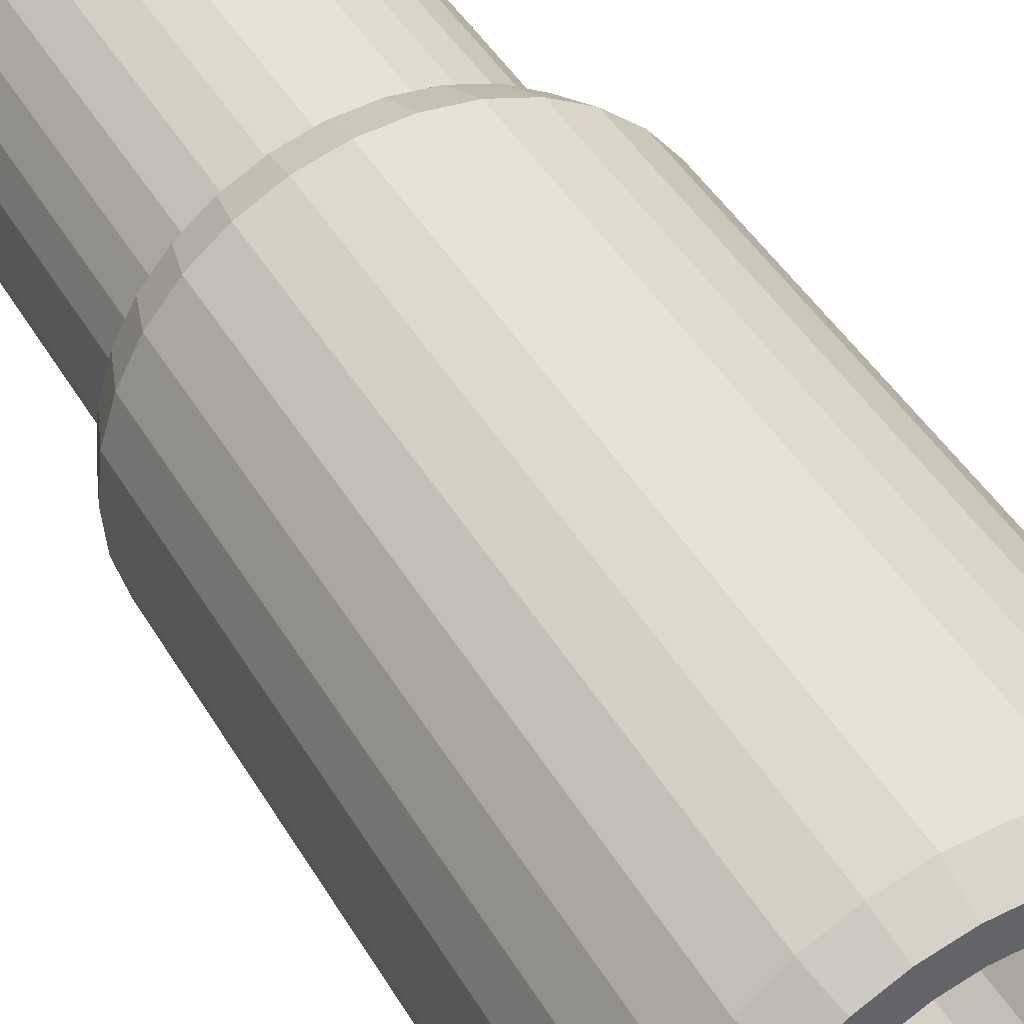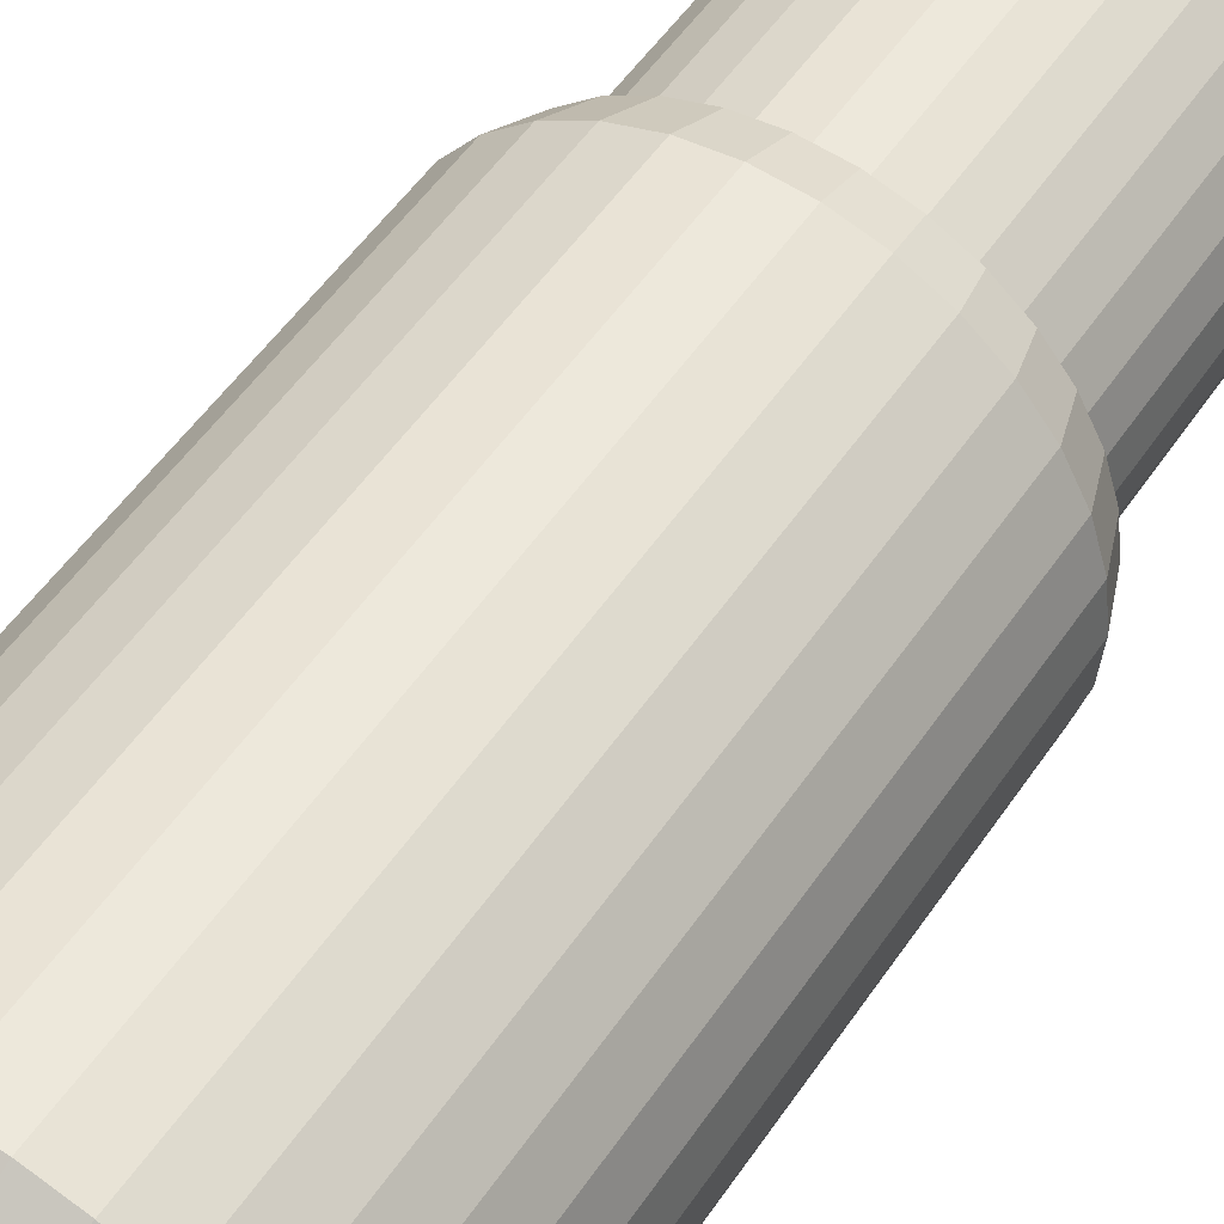
<metadata>
{"format":"obj","ext":"obj","renderer":"f3d","projection":"perspective","resolution":1024,"background":"white","views":[{"elev":41.7,"azim":-27.5,"up":"+Y"},{"elev":50.4,"azim":32.4,"up":"+Y"}]}
</metadata>
<code>
o Cylinder.001
v 0 -0.4861 0.006122
v 0 -0.4861 -1.994
v 0.09484 -0.4768 0.006122
v 0.09484 -0.4768 -1.994
v 0.186 -0.4491 0.006122
v 0.186 -0.4491 -1.994
v 0.2701 -0.4042 0.006122
v 0.2701 -0.4042 -1.994
v 0.3437 -0.3437 0.006122
v 0.3437 -0.3437 -1.994
v 0.4042 -0.2701 0.006122
v 0.4042 -0.2701 -1.994
v 0.4491 -0.186 0.006122
v 0.4491 -0.186 -1.994
v 0.4768 -0.09484 0.006122
v 0.4768 -0.09484 -1.994
v 0.4861 0 0.006122
v 0.4861 0 -1.994
v 0.4768 0.09484 0.006122
v 0.4768 0.09484 -1.994
v 0.4491 0.186 0.006122
v 0.4491 0.186 -1.994
v 0.4042 0.2701 0.006122
v 0.4042 0.2701 -1.994
v 0.3437 0.3437 0.006122
v 0.3437 0.3437 -1.994
v 0.2701 0.4042 0.006122
v 0.2701 0.4042 -1.994
v 0.186 0.4491 0.006122
v 0.186 0.4491 -1.994
v 0.09484 0.4768 0.006122
v 0.09484 0.4768 -1.994
v -0 0.4861 0.006122
v -0 0.4861 -1.994
v -0.09484 0.4768 0.006122
v -0.09484 0.4768 -1.994
v -0.186 0.4491 0.006122
v -0.186 0.4491 -1.994
v -0.2701 0.4042 0.006122
v -0.2701 0.4042 -1.994
v -0.3437 0.3437 0.006122
v -0.3437 0.3437 -1.994
v -0.4042 0.2701 0.006122
v -0.4042 0.2701 -1.994
v -0.4491 0.186 0.006122
v -0.4491 0.186 -1.994
v -0.4768 0.09484 0.006122
v -0.4768 0.09484 -1.994
v -0.4861 0 0.006122
v -0.4861 0 -1.994
v -0.4768 -0.09484 0.006122
v -0.4768 -0.09484 -1.994
v -0.4491 -0.186 0.006122
v -0.4491 -0.186 -1.994
v -0.4042 -0.2701 0.006122
v -0.4042 -0.2701 -1.994
v -0.3437 -0.3437 0.006122
v -0.3437 -0.3437 -1.994
v -0.2701 -0.4042 0.006122
v -0.2701 -0.4042 -1.994
v -0.186 -0.4491 0.006122
v -0.186 -0.4491 -1.994
v -0.09484 -0.4768 0.006122
v -0.09484 -0.4768 -1.994
v 0 -0.5454 1.094
v 0 -0.5552 -0.9064
v 0.1064 -0.5349 1.094
v 0.1083 -0.5445 -0.9064
v 0.2087 -0.5039 1.094
v 0.2125 -0.5129 -0.9064
v 0.303 -0.4535 1.094
v 0.3084 -0.4616 -0.9064
v 0.3857 -0.3857 1.094
v 0.3926 -0.3926 -0.9064
v 0.4535 -0.303 1.094
v 0.4616 -0.3084 -0.9064
v 0.5039 -0.2087 1.094
v 0.5129 -0.2125 -0.9064
v 0.5349 -0.1064 1.094
v 0.5445 -0.1083 -0.9064
v 0.5552 0 -0.9064
v 0.5349 0.1064 1.094
v 0.5445 0.1083 -0.9064
v 0.5039 0.2087 1.094
v 0.5129 0.2125 -0.9064
v 0.4535 0.303 1.094
v 0.4616 0.3084 -0.9064
v 0.3857 0.3857 1.094
v 0.3926 0.3926 -0.9064
v 0.303 0.4535 1.094
v 0.3084 0.4616 -0.9064
v 0.2087 0.5039 1.094
v 0.2125 0.5129 -0.9064
v 0.1064 0.5349 1.094
v 0.1083 0.5445 -0.9064
v -0 0.5454 1.094
v -0 0.5552 -0.9064
v -0.1064 0.5349 1.094
v -0.1083 0.5445 -0.9064
v -0.2087 0.5039 1.094
v -0.2125 0.5129 -0.9064
v -0.303 0.4535 1.094
v -0.3084 0.4616 -0.9064
v -0.3857 0.3857 1.094
v -0.3926 0.3926 -0.9064
v -0.4535 0.303 1.094
v -0.4616 0.3084 -0.9064
v -0.5039 0.2087 1.094
v -0.5129 0.2125 -0.9064
v -0.5349 0.1064 1.094
v -0.5445 0.1083 -0.9064
v -0.5552 0 -0.9064
v -0.5349 -0.1064 1.094
v -0.5445 -0.1083 -0.9064
v -0.5039 -0.2087 1.094
v -0.5129 -0.2125 -0.9064
v -0.4535 -0.303 1.094
v -0.4616 -0.3084 -0.9064
v -0.3857 -0.3857 1.094
v -0.3926 -0.3926 -0.9064
v -0.303 -0.4535 1.094
v -0.3084 -0.4616 -0.9064
v -0.2087 -0.5039 1.094
v -0.2125 -0.5129 -0.9064
v -0.1064 -0.5349 1.094
v -0.1083 -0.5445 -0.9064
v 0.08817 -0.4432 0.006122
v 0.3758 -0.2511 0.006122
v 0.4432 0.08817 0.006122
v 0.2511 0.3758 0.006122
v -0.08817 0.4432 0.006122
v -0.3758 0.2511 0.006122
v -0.4432 -0.08817 0.006122
v -0.2511 -0.3758 0.006122
v 0 -0.4519 0.006122
v 0.1729 -0.4175 0.006122
v 0.3196 -0.3196 0.006122
v 0.2511 -0.3758 0.006122
v 0.4175 -0.1729 0.006122
v 0.1729 0.4175 0.006122
v 0.3196 0.3196 0.006122
v 0.4175 0.1729 0.006122
v 0.4519 0 0.006122
v 0.3758 0.2511 0.006122
v -0.4175 0.1729 0.006122
v -0.3196 0.3196 0.006122
v -0.1729 0.4175 0.006122
v -0 0.4519 0.006122
v -0.2511 0.3758 0.006122
v -0.4519 0 0.006122
v -0.4175 -0.1729 0.006122
v -0.3196 -0.3196 0.006122
v -0.3758 -0.2511 0.006122
v -0.1729 -0.4175 0.006122
v 0.4432 -0.08817 0.006122
v -0.4432 0.08817 0.006122
v -0.08817 -0.4432 0.006122
v 0.08817 0.4432 0.006122
v -0.2511 -0.3758 -0.9064
v -0.1729 -0.4175 -0.9064
v -0.08817 -0.4432 -0.9064
v -0.4432 0.08817 -0.9064
v -0.3758 0.2511 -0.9064
v -0.4175 0.1729 -0.9064
v 0.08817 0.4432 -0.9064
v 0.2511 0.3758 -0.9064
v 0.1729 0.4175 -0.9064
v 0.3758 -0.2511 -0.9064
v 0.4432 -0.08817 -0.9064
v 0.4175 -0.1729 -0.9064
v -0.4519 0 -0.9064
v -0.4432 -0.08817 -0.9064
v -0.3758 -0.2511 -0.9064
v -0.4175 -0.1729 -0.9064
v -0.3196 -0.3196 -0.9064
v -0.2511 0.3758 -0.9064
v 0 -0.4519 -0.9064
v 0.1729 -0.4175 -0.9064
v 0.08817 -0.4432 -0.9064
v -0.3196 0.3196 -0.9064
v -0.1729 0.4175 -0.9064
v -0.08817 0.4432 -0.9064
v -0 0.4519 -0.9064
v 0.2511 -0.3758 -0.9064
v 0.3758 0.2511 -0.9064
v 0.3196 -0.3196 -0.9064
v 0.4432 0.08817 -0.9064
v 0.4519 0 -0.9064
v 0.4175 0.1729 -0.9064
v 0.3196 0.3196 -0.9064
v 0.1729 -0.4175 1.094
v 0.3196 -0.3196 1.094
v 0.2511 -0.3758 1.094
v 0.3196 0.3196 1.094
v 0.4175 0.1729 1.094
v 0.3758 0.2511 1.094
v -0.3196 0.3196 1.094
v -0.1729 0.4175 1.094
v -0.2511 0.3758 1.094
v -0.4175 -0.1729 1.094
v -0.3196 -0.3196 1.094
v -0.3758 -0.2511 1.094
v 0 -0.4519 1.094
v 0.08817 -0.4432 1.094
v 0.1729 0.4175 1.094
v 0.2511 0.3758 1.094
v 0.4175 -0.1729 1.094
v 0.3758 -0.2511 1.094
v 0.4432 0.08817 1.094
v 0.4432 -0.08817 1.094
v -0.4432 -0.08817 1.094
v -0.4432 0.08817 1.094
v -0.4175 0.1729 1.094
v -0.3758 0.2511 1.094
v -0.1729 -0.4175 1.094
v -0.08817 -0.4432 1.094
v 0.08817 0.4432 1.094
v -0 0.4519 1.094
v -0.08817 0.4432 1.094
v -0.2511 -0.3758 1.094
v 0 -0.6046 0.7936
v 0.2314 -0.5586 0.7936
v 0.4275 -0.4275 0.7936
v 0.5586 -0.2314 0.7936
v 0.6046 0 0.7936
v 0.5586 0.2314 0.7936
v 0.4275 0.4275 0.7936
v 0.2314 0.5586 0.7936
v -0 0.6046 0.7936
v -0.2314 0.5586 0.7936
v -0.4275 0.4275 0.7936
v -0.5586 0.2314 0.7936
v -0.6046 0 0.7936
v -0.5586 -0.2314 0.7936
v -0.4275 -0.4275 0.7936
v -0.2314 -0.5586 0.7936
v 0.1179 -0.593 0.7936
v 0.3359 -0.5027 0.7936
v 0.5027 -0.3359 0.7936
v 0.593 -0.1179 0.7936
v 0.593 0.1179 0.7936
v 0.5027 0.3359 0.7936
v 0.3359 0.5027 0.7936
v 0.1179 0.593 0.7936
v -0.1179 0.593 0.7936
v -0.3359 0.5027 0.7936
v -0.5027 0.3359 0.7936
v -0.593 0.1179 0.7936
v -0.593 -0.1179 0.7936
v -0.5027 -0.3359 0.7936
v -0.3359 -0.5027 0.7936
v -0.1179 -0.593 0.7936
v 0 -0.6046 1.004
v 0.2314 -0.5586 1.004
v 0.4275 -0.4275 1.004
v 0.5586 -0.2314 1.004
v 0.5586 0.2314 1.004
v 0.4275 0.4275 1.004
v 0.2314 0.5586 1.004
v -0 0.6046 1.004
v -0.2314 0.5586 1.004
v -0.4275 0.4275 1.004
v -0.5586 0.2314 1.004
v -0.5586 -0.2314 1.004
v -0.4275 -0.4275 1.004
v -0.2314 -0.5586 1.004
v 0.1179 -0.593 1.004
v 0.3359 -0.5027 1.004
v 0.5027 -0.3359 1.004
v 0.593 -0.1179 1.004
v 0.593 0.1179 1.004
v 0.5027 0.3359 1.004
v 0.3359 0.5027 1.004
v 0.1179 0.593 1.004
v -0.1179 0.593 1.004
v -0.3359 0.5027 1.004
v -0.5027 0.3359 1.004
v -0.593 0.1179 1.004
v -0.593 -0.1179 1.004
v -0.5027 -0.3359 1.004
v -0.3359 -0.5027 1.004
v -0.1179 -0.593 1.004
v -0.4175 0.1729 0.7907
v -0.3758 0.2511 0.7907
v -0.3196 0.3196 0.7907
v 0.08817 -0.4432 0.7907
v 0.1729 -0.4175 0.7907
v 0 -0.4519 0.7907
v -0.08817 -0.4432 0.7907
v -0.1729 -0.4175 0.7907
v -0.2511 -0.3758 0.7907
v -0.3196 -0.3196 0.7907
v -0.3758 -0.2511 0.7907
v -0.4175 -0.1729 0.7907
v -0.4432 -0.08817 0.7907
v -0.4519 0 0.7907
v -0.4432 0.08817 0.7907
v 0.2511 -0.3758 0.7907
v 0.3196 -0.3196 0.7907
v -0.2511 0.3758 0.7907
v -0.1729 0.4175 0.7907
v -0.08817 0.4432 0.7907
v -0 0.4519 0.7907
v 0.08817 0.4432 0.7907
v 0.1729 0.4175 0.7907
v 0.2511 0.3758 0.7907
v 0.3196 0.3196 0.7907
v 0.3758 0.2511 0.7907
v 0.4175 0.1729 0.7907
v 0.4432 0.08817 0.7907
v 0.4519 0 0.7907
v 0.4432 -0.08817 0.7907
v 0.4175 -0.1729 0.7907
v 0.3758 -0.2511 0.7907
v 0 -0.6046 -0.7816
v 0.2314 -0.5586 -0.7816
v 0.4275 -0.4275 -0.7816
v 0.5586 -0.2314 -0.7816
v 0.6046 0 -0.7816
v 0.5586 0.2314 -0.7816
v 0.4275 0.4275 -0.7816
v 0.2314 0.5586 -0.7816
v -0 0.6046 -0.7816
v -0.2314 0.5586 -0.7816
v -0.4275 0.4275 -0.7816
v -0.5586 0.2314 -0.7816
v -0.6046 0 -0.7816
v -0.5586 -0.2314 -0.7816
v -0.4275 -0.4275 -0.7816
v -0.2314 -0.5586 -0.7816
v 0.1179 -0.593 -0.7816
v 0.3359 -0.5027 -0.7816
v 0.5027 -0.3359 -0.7816
v 0.593 -0.1179 -0.7816
v 0.593 0.1179 -0.7816
v 0.5027 0.3359 -0.7816
v 0.3359 0.5027 -0.7816
v 0.1179 0.593 -0.7816
v -0.1179 0.593 -0.7816
v -0.3359 0.5027 -0.7816
v -0.5027 0.3359 -0.7816
v -0.593 0.1179 -0.7816
v -0.593 -0.1179 -0.7816
v -0.5027 -0.3359 -0.7816
v -0.3359 -0.5027 -0.7816
v -0.1179 -0.593 -0.7816
f 2 3 1
f 4 5 3
f 6 7 5
f 8 9 7
f 10 11 9
f 12 13 11
f 14 15 13
f 16 17 15
f 18 19 17
f 20 21 19
f 22 23 21
f 24 25 23
f 26 27 25
f 28 29 27
f 30 31 29
f 32 33 31
f 34 35 33
f 36 37 35
f 38 39 37
f 40 41 39
f 42 43 41
f 44 45 43
f 46 47 45
f 48 49 47
f 50 51 49
f 52 53 51
f 54 55 53
f 56 57 55
f 58 59 57
f 60 61 59
f 60 44 28
f 62 63 61
f 64 1 63
f 284 197 214
f 300 197 285
f 66 331 315
f 68 316 331
f 70 332 316
f 332 74 317
f 74 333 317
f 333 78 318
f 318 80 334
f 80 319 334
f 81 335 319
f 83 320 335
f 85 336 320
f 336 89 321
f 321 91 337
f 337 93 322
f 93 338 322
f 95 323 338
f 323 99 339
f 339 101 324
f 324 103 340
f 340 105 325
f 105 341 325
f 341 109 326
f 109 342 326
f 111 327 342
f 112 343 327
f 114 328 343
f 116 344 328
f 344 120 329
f 120 345 329
f 122 330 345
f 213 297 283
f 283 132 284
f 124 346 330
f 346 66 315
f 203 286 288
f 286 191 287
f 135 179 177
f 127 178 179
f 136 184 178
f 138 186 184
f 128 186 137
f 139 168 128
f 155 170 139
f 143 169 155
f 129 188 143
f 142 187 129
f 144 189 142
f 141 185 144
f 130 190 141
f 140 166 130
f 158 167 140
f 148 165 158
f 131 183 148
f 147 182 131
f 149 181 147
f 146 176 149
f 146 163 180
f 132 164 163
f 145 162 164
f 156 171 162
f 150 172 171
f 133 174 172
f 151 173 174
f 153 175 173
f 152 159 175
f 134 160 159
f 154 161 160
f 157 177 161
f 288 157 289
f 290 216 289
f 154 291 290
f 201 291 292
f 152 293 292
f 200 293 294
f 294 133 295
f 133 296 295
f 296 156 297
f 191 298 287
f 137 298 299
f 300 198 199
f 219 301 302
f 303 219 302
f 304 218 303
f 305 217 304
f 305 130 306
f 306 194 206
f 196 307 308
f 308 142 309
f 142 310 309
f 312 139 313
f 139 314 313
f 299 208 314
f 210 77 79
f 207 75 77
f 208 73 75
f 193 73 192
f 71 191 69
f 204 69 191
f 204 65 67
f 125 203 216
f 216 123 125
f 123 220 121
f 121 201 119
f 202 119 201
f 117 200 115
f 211 115 200
f 110 213 108
f 214 108 213
f 214 104 106
f 102 197 199
f 199 100 102
f 100 219 98
f 219 96 98
f 217 96 218
f 217 92 94
f 92 206 90
f 90 194 88
f 88 196 86
f 86 195 84
f 195 82 84
f 126 160 161
f 126 177 66
f 68 177 179
f 68 178 70
f 72 178 184
f 74 184 186
f 74 168 76
f 78 168 170
f 170 80 78
f 188 80 169
f 83 188 187
f 189 83 187
f 85 185 87
f 190 87 185
f 190 91 89
f 93 166 167
f 93 165 95
f 97 165 183
f 97 182 99
f 101 182 181
f 181 103 101
f 180 103 176
f 107 180 163
f 109 163 164
f 164 111 109
f 111 171 112
f 114 171 172
f 124 159 160
f 122 175 159
f 120 173 175
f 174 118 116
f 116 172 174
f 252 253 282
f 236 282 266
f 251 266 281
f 235 281 265
f 250 265 280
f 234 280 264
f 249 264 279
f 278 248 297
f 295 279 113
f 232 278 263
f 247 263 277
f 231 277 262
f 246 262 276
f 230 276 261
f 245 261 275
f 229 275 260
f 244 260 274
f 228 274 259
f 243 259 273
f 227 273 258
f 242 258 272
f 226 272 257
f 241 257 271
f 249 296 233
f 248 296 297
f 224 270 256
f 239 256 269
f 223 269 255
f 238 255 268
f 222 268 254
f 237 254 267
f 221 267 253
f 253 67 65
f 267 69 67
f 254 71 69
f 268 73 71
f 255 75 73
f 269 77 75
f 256 79 77
f 82 257 84
f 84 272 86
f 272 88 86
f 258 90 88
f 273 92 90
f 259 94 92
f 94 260 96
f 260 98 96
f 98 261 100
f 261 102 100
f 276 104 102
f 104 277 106
f 277 108 106
f 108 278 110
f 279 115 113
f 115 280 117
f 280 119 117
f 119 281 121
f 281 123 121
f 123 282 125
f 282 65 125
f 137 314 128
f 313 208 207
f 210 313 207
f 312 143 155
f 129 311 310
f 309 209 195
f 196 309 195
f 308 141 144
f 130 307 306
f 205 306 206
f 140 304 158
f 158 303 148
f 148 302 131
f 302 147 131
f 149 301 300
f 299 193 192
f 287 138 136
f 200 295 211
f 294 153 151
f 292 202 201
f 292 134 152
f 290 220 215
f 154 289 157
f 203 289 216
f 127 287 136
f 288 127 135
f 213 284 214
f 283 156 145
f 149 285 146
f 132 285 284
f 310 225 241
f 225 312 240
f 310 271 82
f 270 312 79
f 346 221 252
f 330 252 236
f 345 236 251
f 329 251 235
f 344 235 250
f 328 250 234
f 343 234 249
f 327 249 233
f 342 233 248
f 326 248 232
f 341 232 247
f 325 247 231
f 340 231 246
f 324 246 230
f 339 230 245
f 323 245 229
f 338 229 244
f 322 244 228
f 337 228 243
f 321 243 227
f 336 227 242
f 320 242 226
f 335 226 241
f 319 241 225
f 334 225 240
f 318 240 224
f 333 224 239
f 317 239 223
f 332 223 238
f 316 238 222
f 331 222 237
f 315 237 221
f 2 4 3
f 4 6 5
f 6 8 7
f 8 10 9
f 10 12 11
f 12 14 13
f 14 16 15
f 16 18 17
f 18 20 19
f 20 22 21
f 22 24 23
f 24 26 25
f 26 28 27
f 28 30 29
f 30 32 31
f 32 34 33
f 34 36 35
f 36 38 37
f 38 40 39
f 40 42 41
f 42 44 43
f 44 46 45
f 46 48 47
f 48 50 49
f 50 52 51
f 52 54 53
f 54 56 55
f 56 58 57
f 58 60 59
f 60 62 61
f 60 58 52
f 58 56 52
f 56 54 52
f 52 50 48
f 48 46 44
f 44 42 36
f 42 40 36
f 40 38 36
f 36 34 28
f 34 32 28
f 32 30 28
f 28 26 20
f 26 24 20
f 24 22 20
f 20 18 16
f 16 14 20
f 14 12 20
f 12 10 8
f 8 6 4
f 4 2 64
f 64 62 4
f 62 60 4
f 52 48 60
f 48 44 60
f 12 8 60
f 8 4 60
f 44 36 28
f 28 20 60
f 20 12 60
f 62 64 63
f 64 2 1
f 284 285 197
f 300 199 197
f 66 68 331
f 68 70 316
f 70 72 332
f 332 72 74
f 74 76 333
f 333 76 78
f 318 78 80
f 80 81 319
f 81 83 335
f 83 85 320
f 85 87 336
f 336 87 89
f 321 89 91
f 337 91 93
f 93 95 338
f 95 97 323
f 323 97 99
f 339 99 101
f 324 101 103
f 340 103 105
f 105 107 341
f 341 107 109
f 109 111 342
f 111 112 327
f 112 114 343
f 114 116 328
f 116 118 344
f 344 118 120
f 120 122 345
f 122 124 330
f 213 212 297
f 283 145 132
f 124 126 346
f 346 126 66
f 203 204 286
f 286 204 191
f 135 127 179
f 127 136 178
f 136 138 184
f 138 137 186
f 128 168 186
f 139 170 168
f 155 169 170
f 143 188 169
f 129 187 188
f 142 189 187
f 144 185 189
f 141 190 185
f 130 166 190
f 140 167 166
f 158 165 167
f 148 183 165
f 131 182 183
f 147 181 182
f 149 176 181
f 146 180 176
f 146 132 163
f 132 145 164
f 145 156 162
f 156 150 171
f 150 133 172
f 133 151 174
f 151 153 173
f 153 152 175
f 152 134 159
f 134 154 160
f 154 157 161
f 157 135 177
f 288 135 157
f 290 215 216
f 154 134 291
f 201 220 291
f 152 153 293
f 200 202 293
f 294 151 133
f 133 150 296
f 296 150 156
f 191 193 298
f 137 138 298
f 300 301 198
f 219 198 301
f 303 218 219
f 304 217 218
f 305 205 217
f 305 140 130
f 306 307 194
f 196 194 307
f 308 144 142
f 142 129 310
f 312 155 139
f 139 128 314
f 299 192 208
f 210 207 77
f 207 208 75
f 208 192 73
f 193 71 73
f 71 193 191
f 204 67 69
f 204 203 65
f 125 65 203
f 216 215 123
f 123 215 220
f 121 220 201
f 202 117 119
f 117 202 200
f 211 113 115
f 110 212 213
f 214 106 108
f 214 197 104
f 102 104 197
f 199 198 100
f 100 198 219
f 219 218 96
f 217 94 96
f 217 205 92
f 92 205 206
f 90 206 194
f 88 194 196
f 86 196 195
f 195 209 82
f 126 124 160
f 126 161 177
f 68 66 177
f 68 179 178
f 72 70 178
f 74 72 184
f 74 186 168
f 78 76 168
f 170 169 80
f 188 81 80
f 83 81 188
f 189 85 83
f 85 189 185
f 190 89 87
f 190 166 91
f 93 91 166
f 93 167 165
f 97 95 165
f 97 183 182
f 101 99 182
f 181 176 103
f 180 105 103
f 107 105 180
f 109 107 163
f 164 162 111
f 111 162 171
f 114 112 171
f 124 122 159
f 122 120 175
f 120 118 173
f 174 173 118
f 116 114 172
f 252 221 253
f 236 252 282
f 251 236 266
f 235 251 281
f 250 235 265
f 234 250 280
f 249 234 264
f 297 212 110
f 110 278 297
f 113 211 295
f 295 249 279
f 232 248 278
f 247 232 263
f 231 247 277
f 246 231 262
f 230 246 276
f 245 230 261
f 229 245 275
f 244 229 260
f 228 244 274
f 243 228 259
f 227 243 273
f 242 227 258
f 226 242 272
f 241 226 257
f 249 295 296
f 248 233 296
f 224 240 270
f 239 224 256
f 223 239 269
f 238 223 255
f 222 238 268
f 237 222 254
f 221 237 267
f 253 267 67
f 267 254 69
f 254 268 71
f 268 255 73
f 255 269 75
f 269 256 77
f 256 270 79
f 82 271 257
f 84 257 272
f 272 258 88
f 258 273 90
f 273 259 92
f 259 274 94
f 94 274 260
f 260 275 98
f 98 275 261
f 261 276 102
f 276 262 104
f 104 262 277
f 277 263 108
f 108 263 278
f 279 264 115
f 115 264 280
f 280 265 119
f 119 265 281
f 281 266 123
f 123 266 282
f 282 253 65
f 137 299 314
f 313 314 208
f 210 312 313
f 312 311 143
f 129 143 311
f 309 310 209
f 196 308 309
f 308 307 141
f 130 141 307
f 205 305 306
f 140 305 304
f 158 304 303
f 148 303 302
f 302 301 147
f 149 147 301
f 299 298 193
f 287 298 138
f 200 294 295
f 294 293 153
f 292 293 202
f 292 291 134
f 290 291 220
f 154 290 289
f 203 288 289
f 127 286 287
f 288 286 127
f 213 283 284
f 283 297 156
f 149 300 285
f 132 146 285
f 310 311 225
f 225 311 312
f 82 209 310
f 310 241 271
f 240 312 270
f 312 210 79
f 346 315 221
f 330 346 252
f 345 330 236
f 329 345 251
f 344 329 235
f 328 344 250
f 343 328 234
f 327 343 249
f 342 327 233
f 326 342 248
f 341 326 232
f 325 341 247
f 340 325 231
f 324 340 246
f 339 324 230
f 323 339 245
f 338 323 229
f 322 338 244
f 337 322 228
f 321 337 243
f 336 321 227
f 320 336 242
f 335 320 226
f 319 335 241
f 334 319 225
f 318 334 240
f 333 318 224
f 317 333 239
f 332 317 223
f 316 332 238
f 331 316 222
f 315 331 237
l 55 153

</code>
